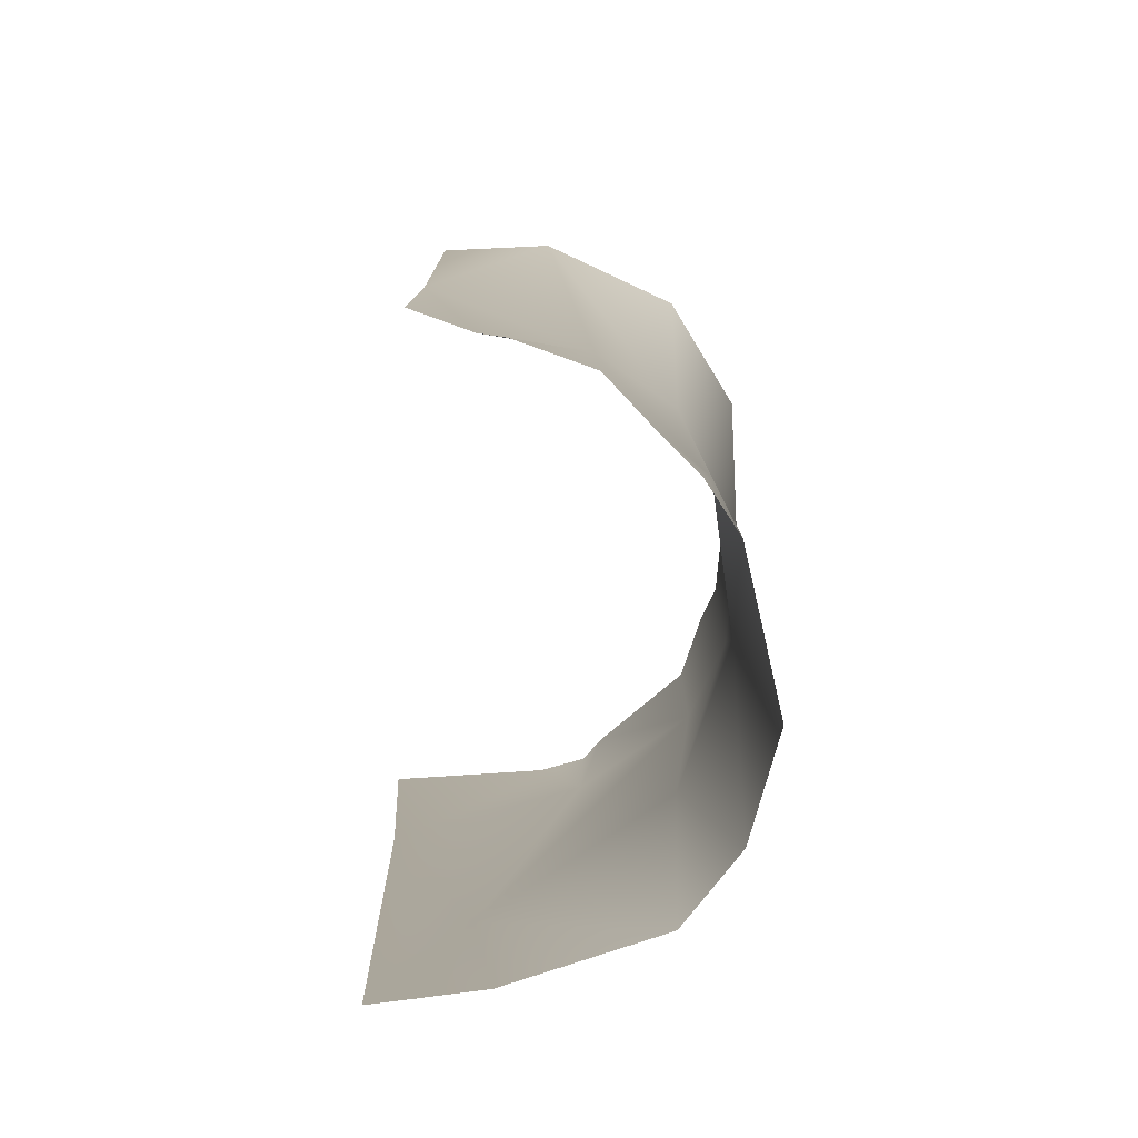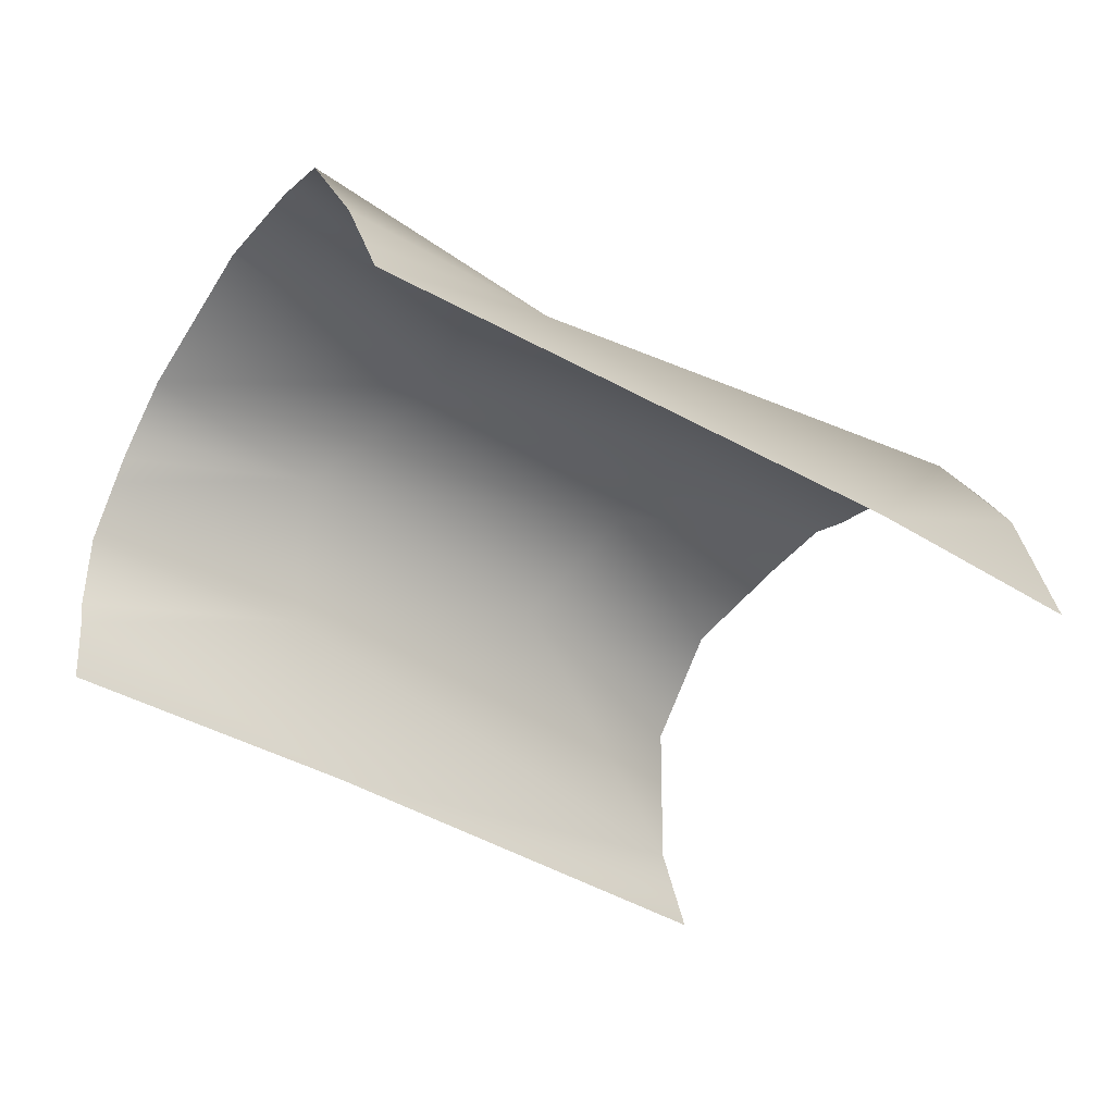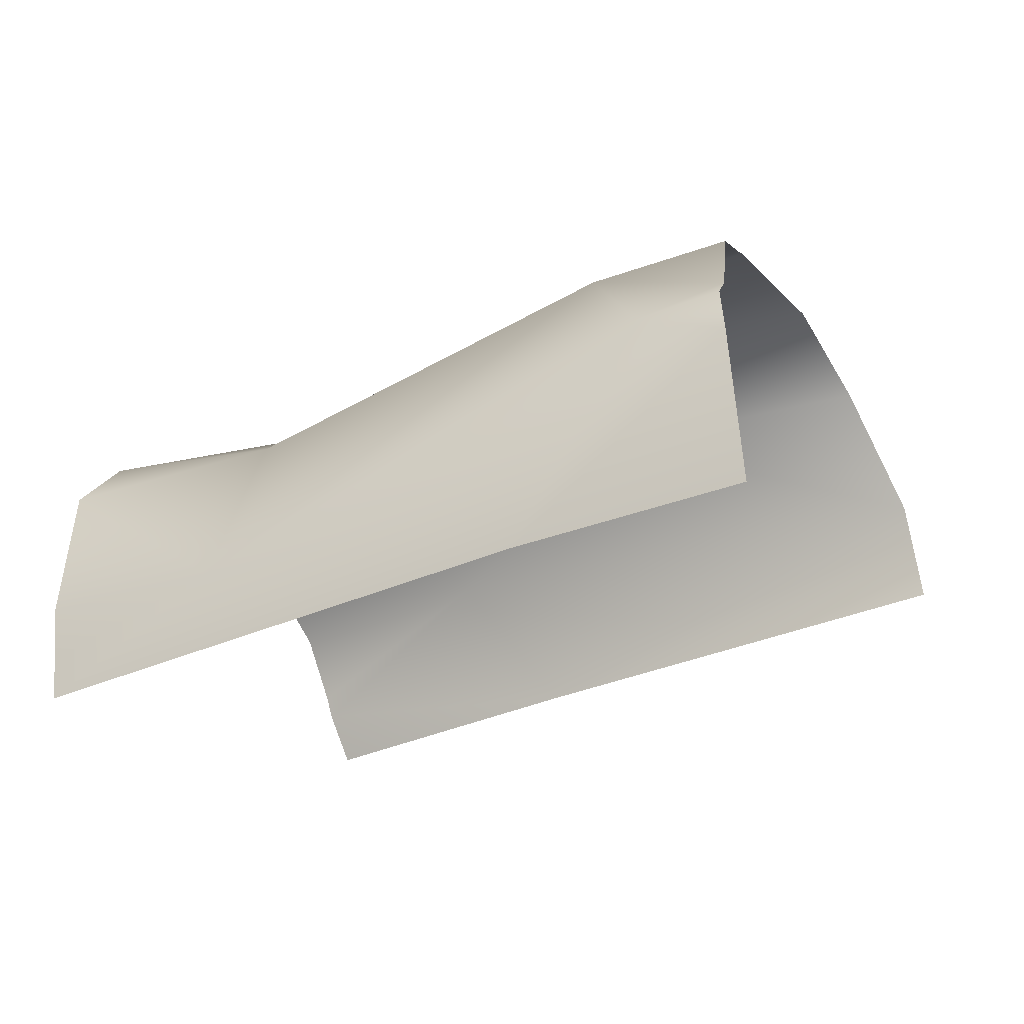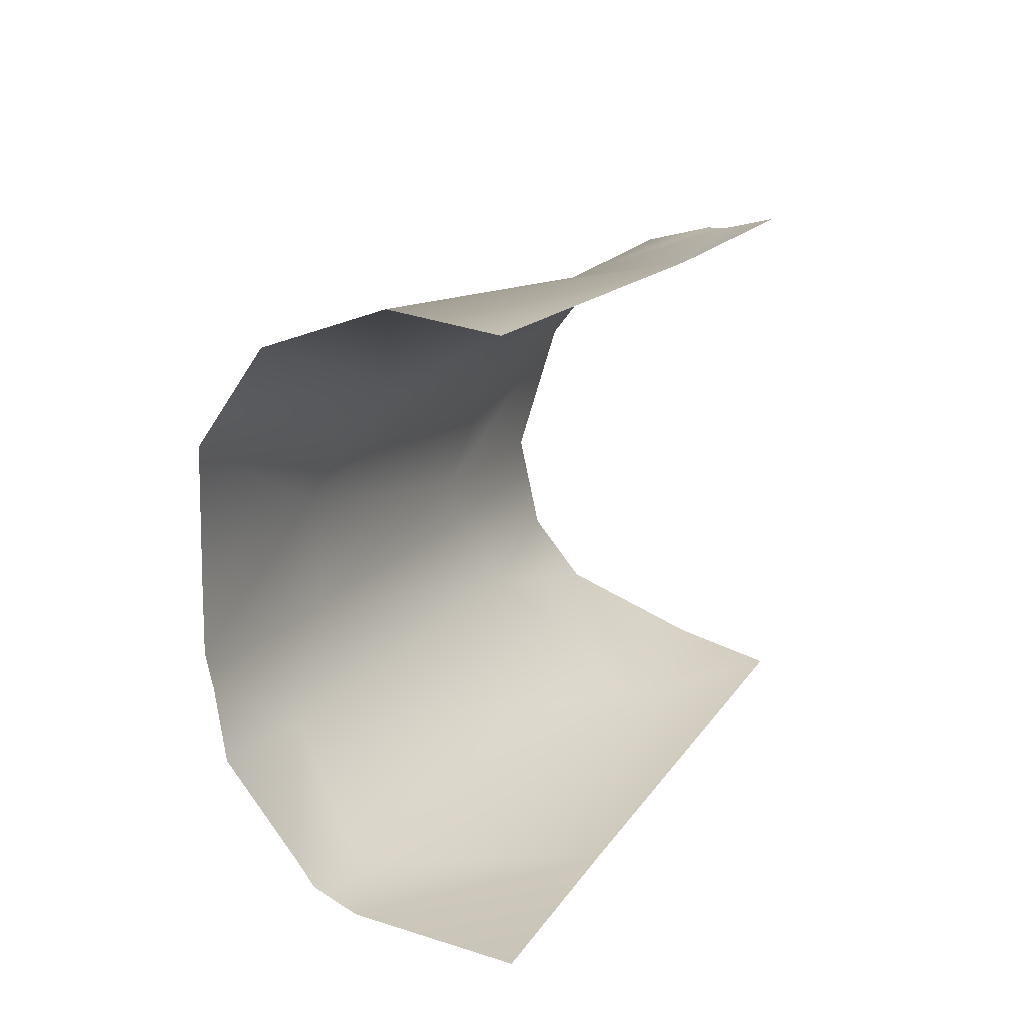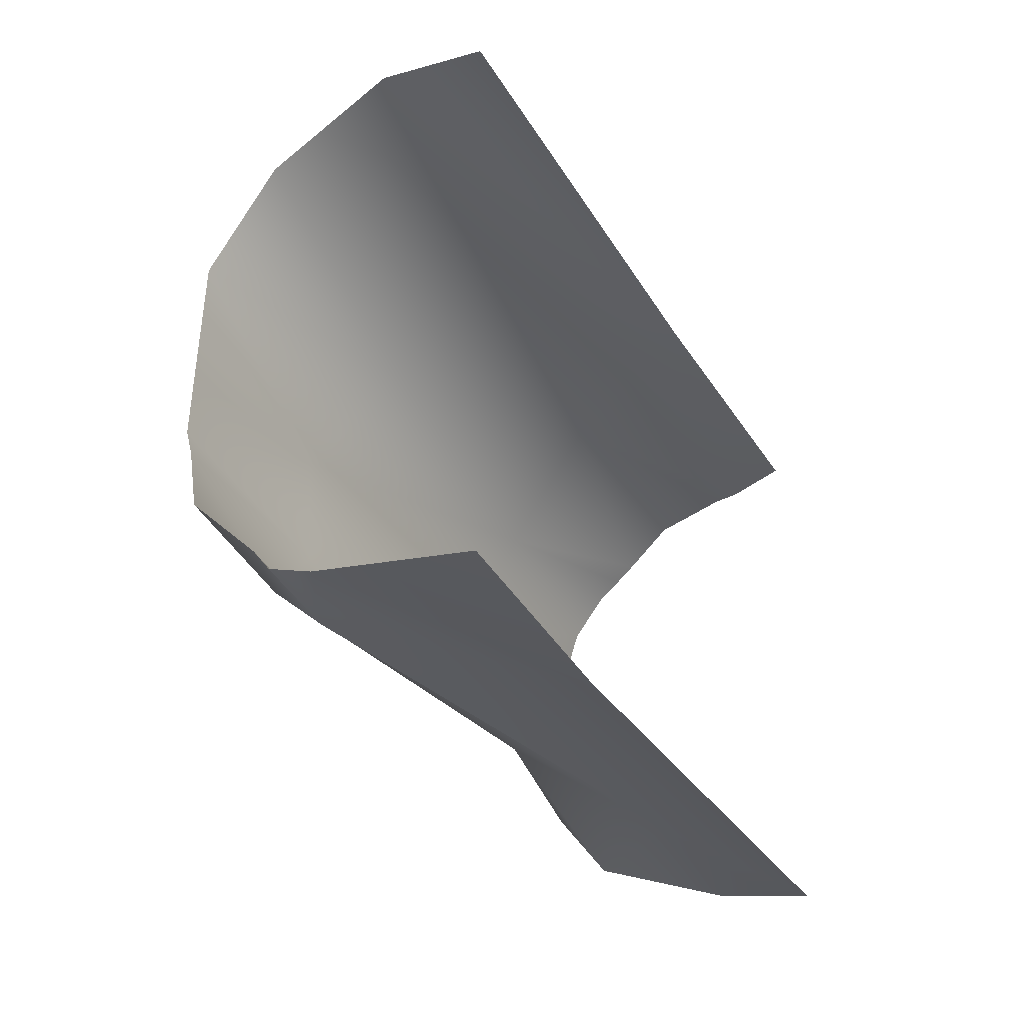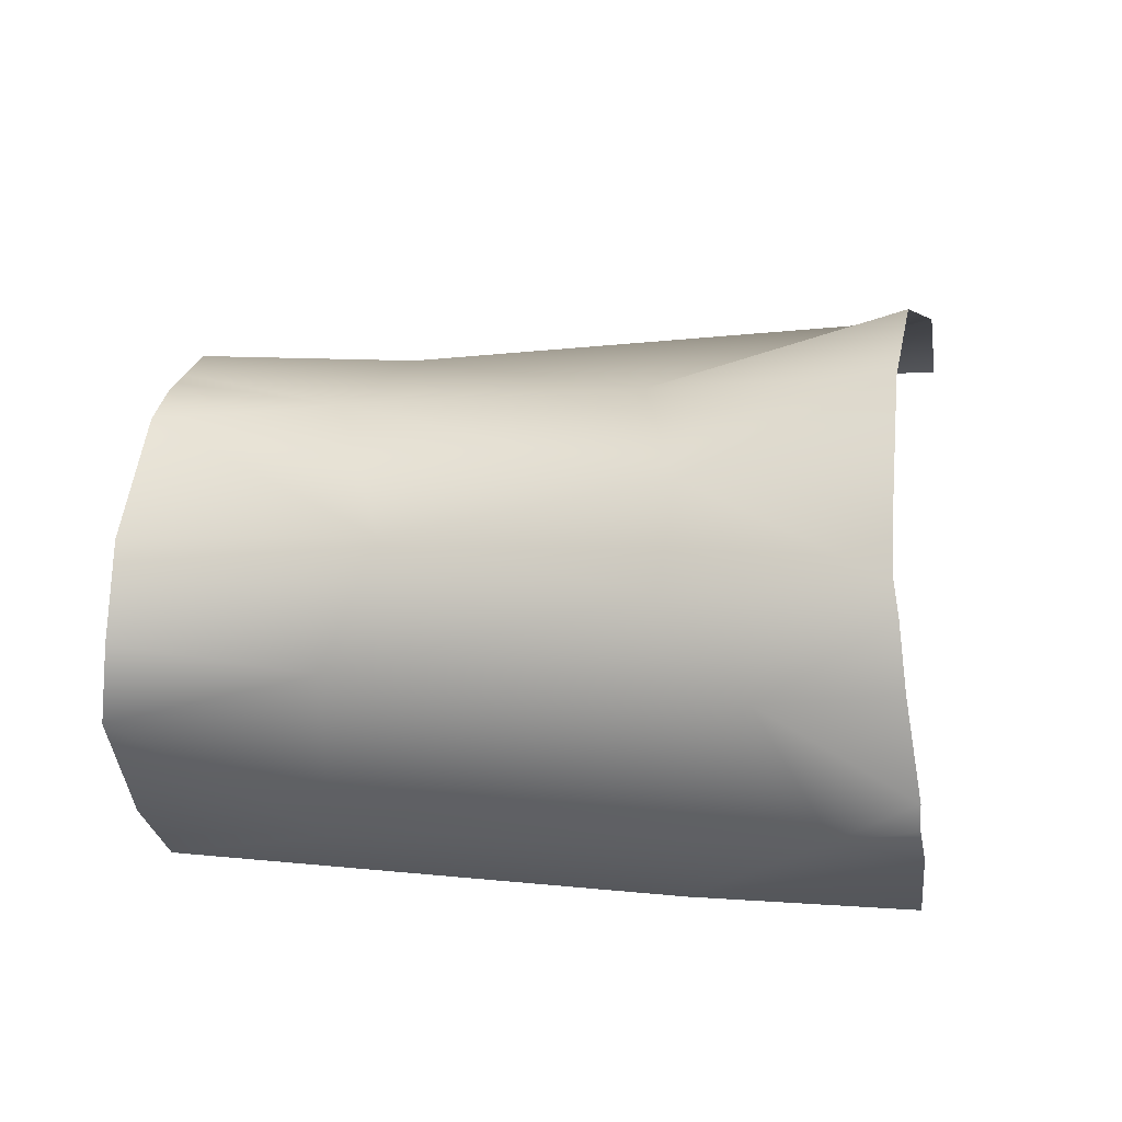
<metadata>
{"format":"obj","ext":"obj","renderer":"f3d","projection":"perspective","resolution":1024,"background":"white","views":[{"elev":-0.4,"azim":79.8,"up":"+Z"},{"elev":-54.0,"azim":153.7,"up":"+Y"},{"elev":-17.5,"azim":-142.7,"up":"+Y"},{"elev":27.5,"azim":-75.5,"up":"+Z"},{"elev":-23.4,"azim":-71.8,"up":"+Z"},{"elev":69.5,"azim":-165.1,"up":"+Y"}]}
</metadata>
<code>
v 102.2 -0.9724 -10.98
v 92.57 -1.085 -16.16
v 97.3 -0.3578 -9.65
v 104.6 -2.009 -17.08
v 96.34 0.8624 -11.59
v 100.8 -4.181 -17.43
v 100.8 -0.323 -13.33
v 94.34 0.4959 -14.81
v 101.3 -1.278 -15.55
v 100.1 -4.831 -8.1
v 96.15 0.7184 -13.48
v 105.3 -1.304 -11.91
v 92.88 -1.739 -6.435
v 104.7 -1.114 -16
v 93.36 1.526 -9.26
v 105 -0.6739 -14.36
v 94.59 -4.679 -16.81
v 93.39 0.4135 -7.485
v 101.6 -2.54 -9.172
v 92.54 -3.549 -6.519
v 90.68 -4.183 -16.12
v 91.05 -1.558 -15.96
v 91.28 -0.7958 -15.74
v 91.39 -0.4924 -15.38
v 92.08 0.8771 -14.16
v 92.46 1.179 -13.09
v 92.69 1.386 -12.59
v 92.95 1.452 -11.41
v 105.4 -1.837 -11.13
v 105.4 -2.176 -10.81
v 105.4 -2.484 -10.51
v 105.4 -3.197 -9.772
v 105.2 -4.374 -9.351
v 105.1 -4.773 -9.29
v 105 -5.68 -8.956
v 103.7 -6.099 -18.09
v 103.9 -5.368 -17.99
v 104.1 -4.397 -17.85
f 14 9 7
f 8 9 6
f 6 9 4
f 4 9 14
f 7 12 16
f 7 11 5
f 20 10 13
f 6 2 8
f 24 2 23
f 1 3 19
f 7 1 12
f 9 11 7
f 26 27 11
f 7 5 1
f 23 2 22
f 32 19 33
f 11 9 8
f 17 2 6
f 19 34 33
f 5 3 1
f 14 7 16
f 31 30 1
f 5 28 15
f 13 3 18
f 19 13 10
f 15 3 5
f 15 18 3
f 19 3 13
f 38 6 4
f 29 1 30
f 37 6 38
f 22 17 21
f 22 2 17
f 8 2 24
f 24 25 8
f 26 8 25
f 5 11 27
f 27 28 5
f 26 11 8
f 12 1 29
f 31 19 32
f 31 1 19
f 34 10 35
f 34 19 10
f 36 6 37
f 36 17 6

</code>
